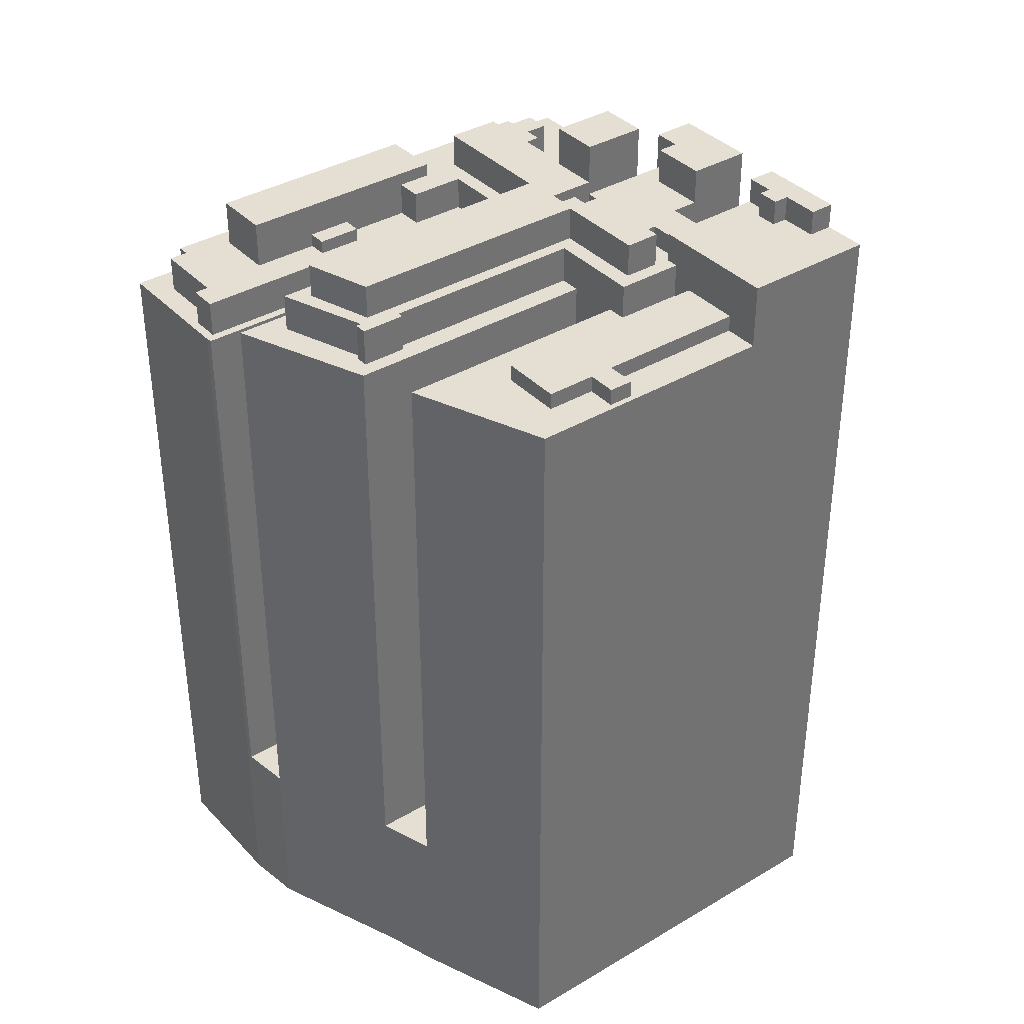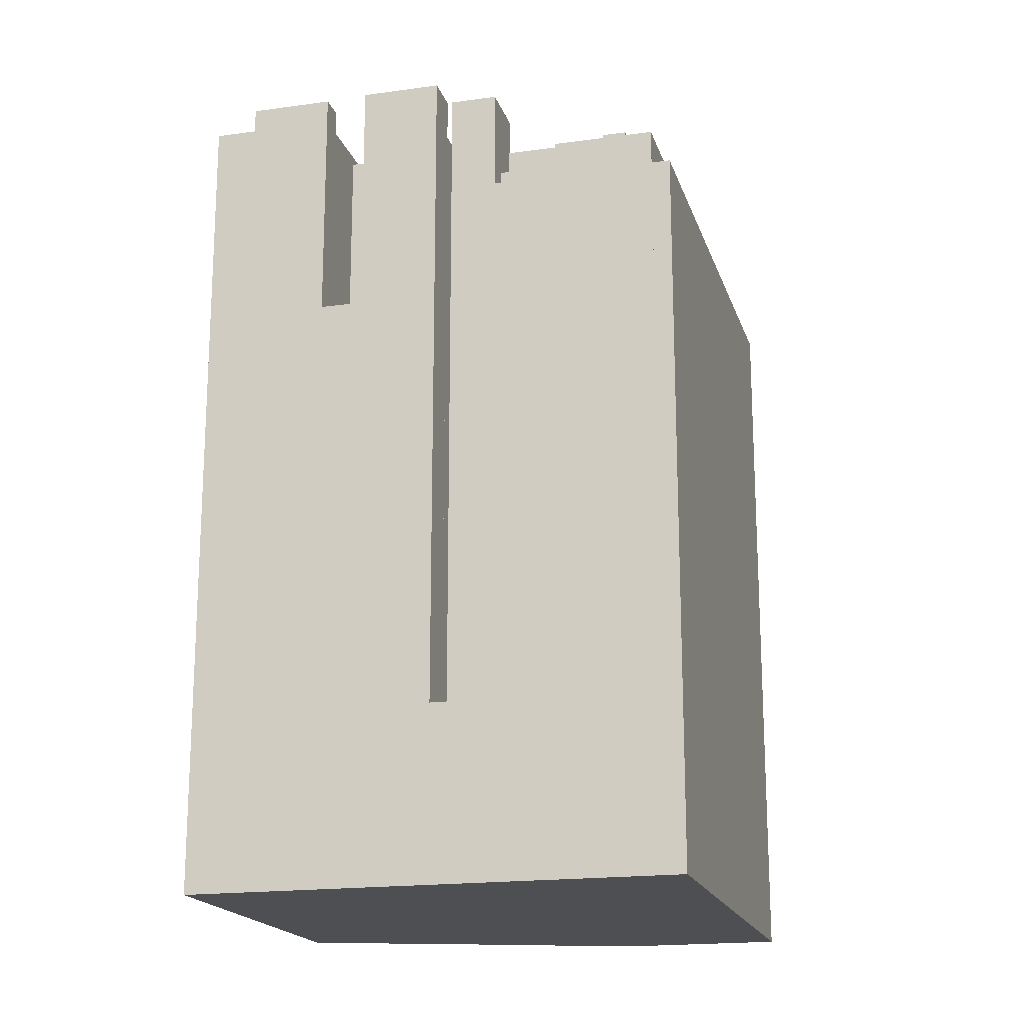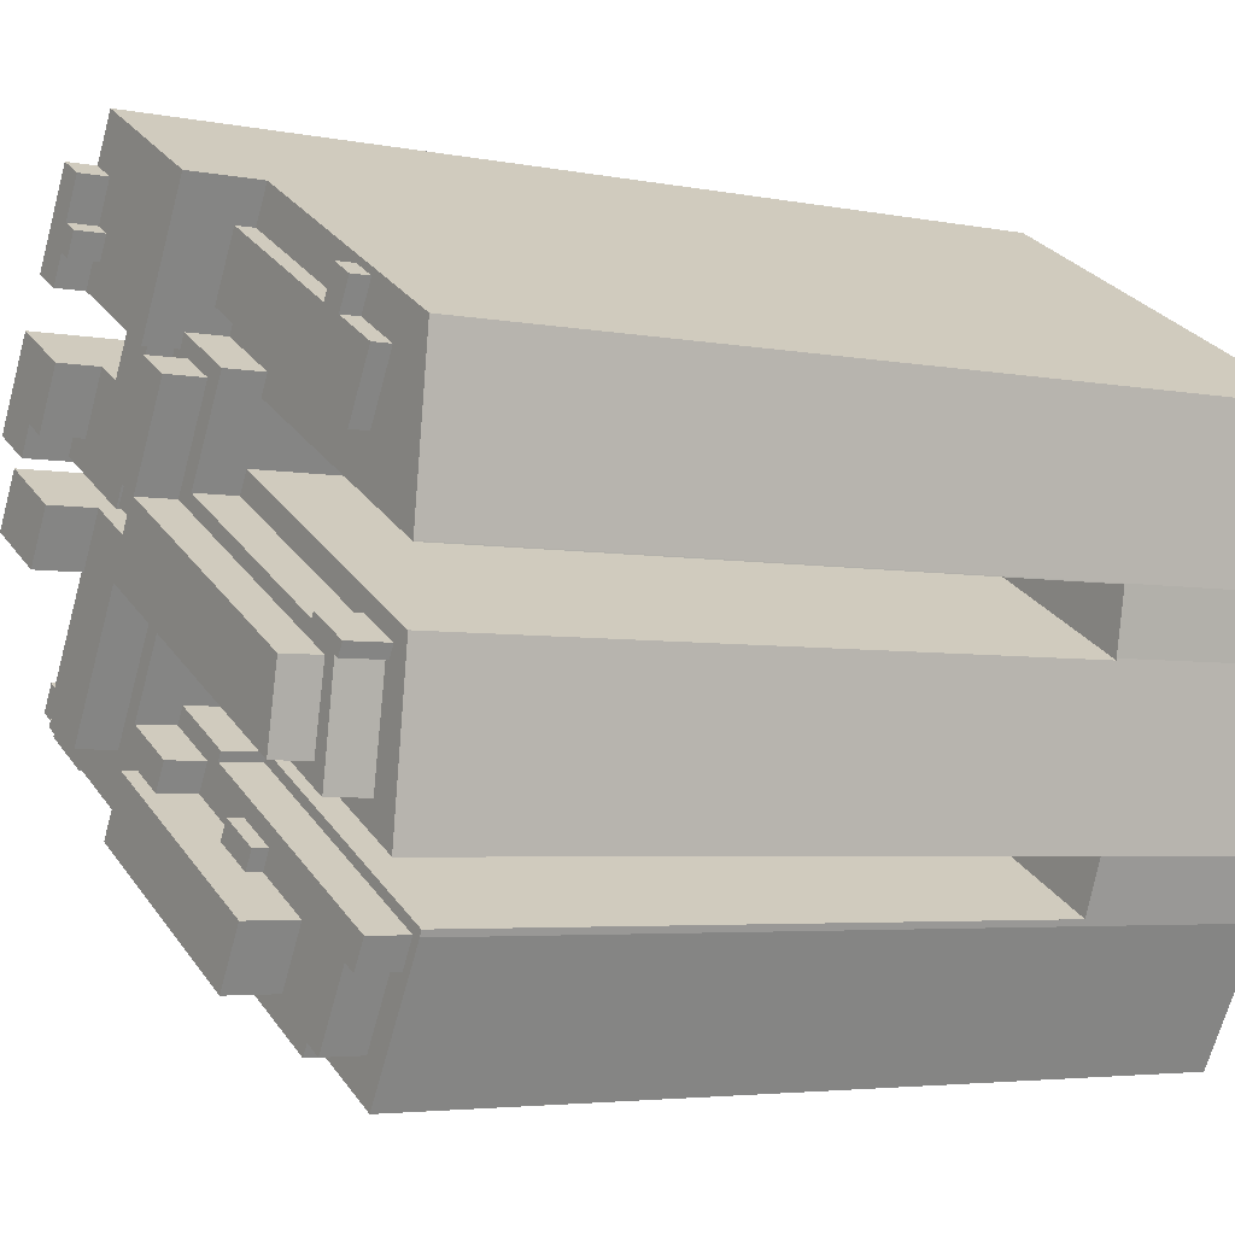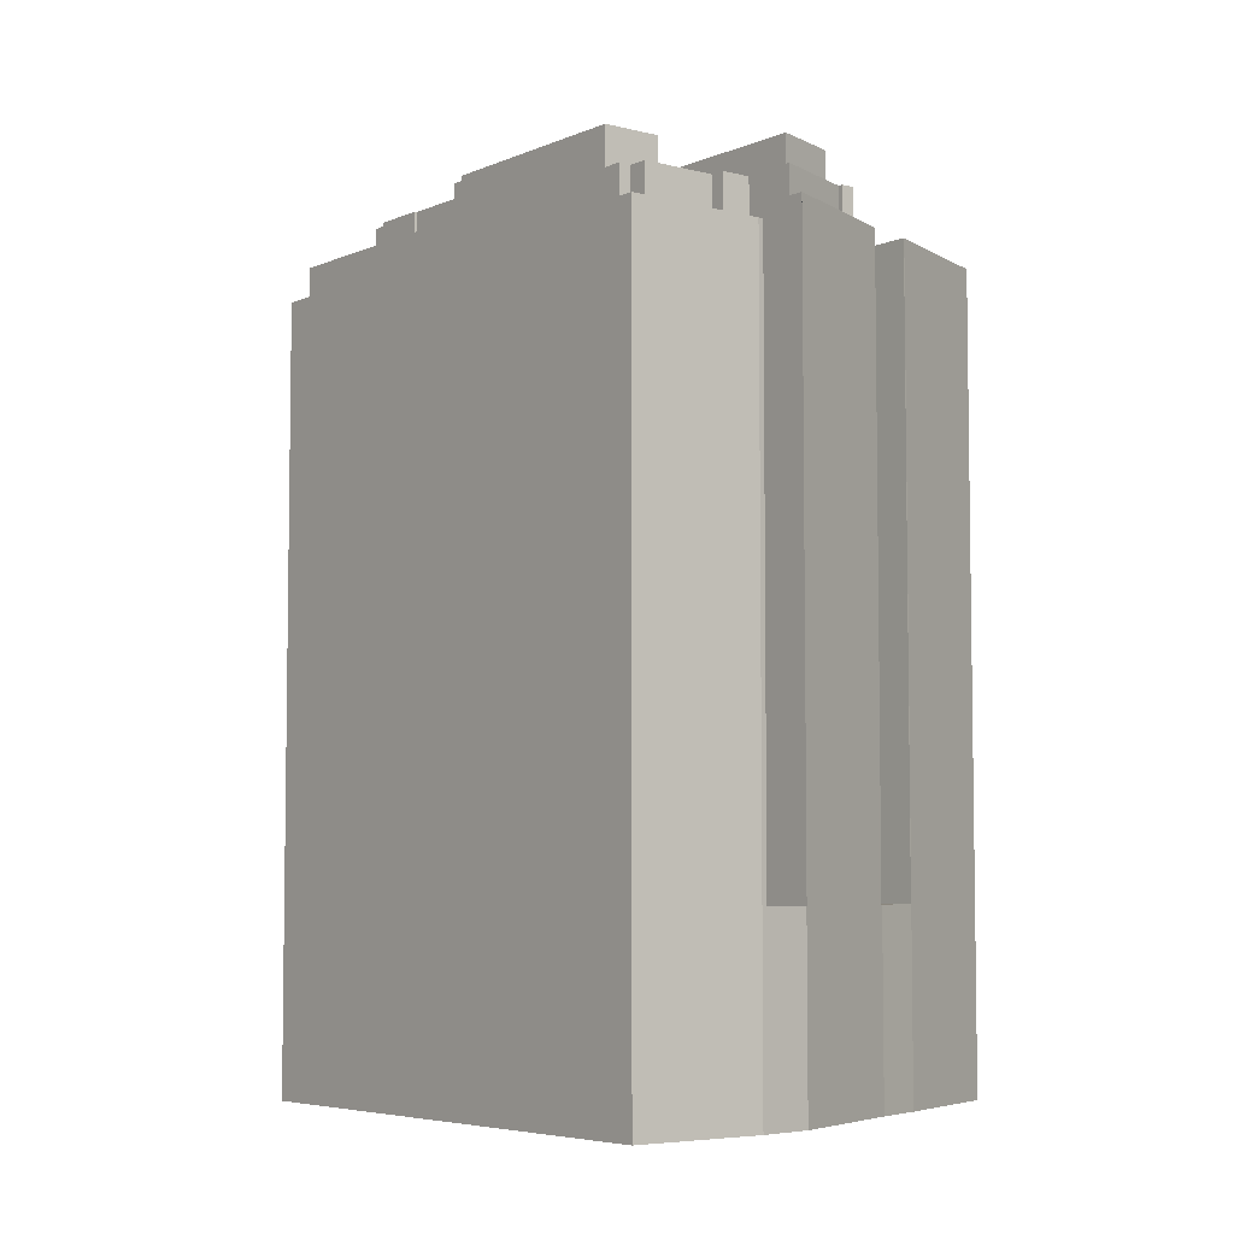
<metadata>
{"format":"obj","ext":"obj","renderer":"f3d","projection":"perspective","resolution":1024,"background":"white","views":[{"elev":37.2,"azim":-66.3,"up":"+Y"},{"elev":-18.2,"azim":76.2,"up":"+Y"},{"elev":-4.1,"azim":-123.5,"up":"+Z"},{"elev":-5.6,"azim":-157.0,"up":"+Y"}]}
</metadata>
<code>
v  130.8 -4.428e-15 72.32
v  85.61 -2.898e-15 47.32
v  135.5 -3.914e-15 63.91
v  73.52 -2.489e-15 40.64
v  71.61 -2.424e-15 39.59
v  222.4 5.716e-15 -93.36
v  136 9.161e-15 -149.6
v  226 6.114e-15 -99.86
v  55.38 1.189e-14 -194.2
v  51.1 1.203e-14 -196.5
v  44.3 1.128e-14 -184.2
v  203 3.567e-15 -58.25
v  26.18 9.275e-15 -151.5
v  178.3 8.249e-16 -13.47
v  25.38 9.15e-15 -149.4
v  18.46 8.061e-15 -131.6
v  18.44 8.052e-15 -131.5
v  11.11 4.675e-15 -76.35
v  177.7 7.656e-16 -12.5
v  175 4.641e-16 -7.58
v  162.9 -8.797e-16 14.37
v  11.03 4.637e-15 -75.72
v  7.301 3.37e-15 -55.04
v  154.7 -1.782e-15 29.1
v  7.244 3.351e-15 -54.73
v  0 0 0
v  138.8 -3.542e-15 57.85
v  52.72 -1.784e-15 29.14
v  105 1.021e-14 -166.7
v  67.65 1.147e-14 -187.4
v  136.5 335.4 30.62
v  137.6 335.4 40.8
v  140.5 335.4 32.83
v  132.4 335.4 37.94
v  145.4 335.4 23.94
v  138.8 335.4 57.85
v  154.7 335.4 29.1
v  130.7 335.4 53.33
v  124.8 325.7 12.58
v  140.5 325.7 32.83
v  145.4 325.7 23.94
v  112.5 325.7 5.736
v  109.5 325.7 4.103
v  107.1 325.7 8.446
v  136.5 325.7 30.62
v  103.2 325.7 15.42
v  132.4 325.7 37.94
v  92.05 325.7 35.67
v  130.7 325.7 53.33
v  135.5 325.7 63.91
v  138.8 325.7 57.85
v  85.61 325.7 47.32
v  130.8 325.7 72.32
v  137.6 325.7 40.8
v  141.9 240.2 2.798
v  154.7 240.2 29.1
v  162.9 240.2 14.37
v  133 240.2 -2.151
v  145.4 240.2 23.94
v  124.8 240.2 12.58
v  164.3 336 -21.18
v  177.7 336 -12.5
v  178.3 336 -13.47
v  175 336 -7.58
v  162.9 336 14.37
v  163.6 336 -19.87
v  159.3 336 -12.19
v  141.9 336 2.798
v  152.4 336 -16.04
v  28.96 307.2 -25.64
v  92.05 307.2 35.67
v  103.2 307.2 15.42
v  42.02 307.2 8.015
v  36.62 307.2 17.78
v  33.95 307.2 3.801
v  17.66 307.2 -5.204
v  28.66 307.2 13.38
v  153.3 322.3 -25.54
v  159.3 322.3 -12.19
v  163.6 322.3 -19.87
v  131.7 322.3 -37.48
v  152.4 322.3 -16.04
v  141.9 322.3 2.798
v  133 322.3 -2.151
v  114.8 322.3 -6.8
v  118.3 322.3 -4.847
v  124.8 322.3 12.58
v  112.5 322.3 5.736
v  153.7 342.8 -47.24
v  153.3 342.8 -25.54
v  162.6 342.8 -42.34
v  142.1 342.8 -53.66
v  141 342.8 -54.27
v  131.7 342.8 -37.48
v  88.1 300.9 -10.45
v  28.96 300.9 -25.64
v  84.54 300.9 -4.024
v  103.2 300.9 15.42
v  107.1 300.9 8.446
v  42.02 300.9 8.015
v  36.62 300.9 17.78
v  92.05 300.9 35.67
v  7.301 300.9 -55.04
v  7.244 300.9 -54.73
v  0 300.9 1.843e-14
v  17.66 300.9 -5.204
v  33.95 300.9 3.801
v  28.66 300.9 13.38
v  52.72 300.9 29.14
v  71.61 300.9 39.59
v  85.61 300.9 47.32
v  73.52 300.9 40.64
v  178.8 69.79 -71.63
v  178.3 69.79 -13.47
v  203 69.79 -58.25
v  162.6 69.79 -42.34
v  164.3 69.79 -21.18
v  153.3 69.79 -25.54
v  163.6 69.79 -19.87
v  11.11 69.79 -76.35
v  88.1 69.79 -10.45
v  97.98 69.79 -28.33
v  11.03 69.79 -75.72
v  7.301 69.79 -55.04
v  158.3 311.3 -82.97
v  153.7 311.3 -47.24
v  169.9 311.3 -76.55
v  142.1 311.3 -53.66
v  139.5 327.4 -90.82
v  163.6 327.4 -92.53
v  145.8 327.4 -102.3
v  162.3 327.4 -90.24
v  121.6 327.4 -58.49
v  158.3 327.4 -82.97
v  141 327.4 -54.27
v  142.1 327.4 -53.66
v  26.93 327.4 -82.09
v  32.12 327.4 -108
v  109.7 327.4 -36.33
v  116.3 327.4 -46.02
v  113.5 327.4 -41.06
v  118.7 327.4 -38.2
v  115.8 327.4 -32.96
v  92.73 327.4 -5.595
v  121.6 327.4 -29.78
v  104.6 327.4 0.9537
v  131.7 327.4 -37.48
v  171.9 314.4 -107.4
v  188.3 314.4 -94.81
v  189.8 314.4 -97.47
v  116.9 314.4 -105.8
v  135.4 314.4 -95.61
v  121.8 314.4 -114.6
v  113.5 314.4 -41.06
v  118.7 314.4 -38.2
v  116.3 314.4 -46.02
v  115.8 314.4 -32.96
v  121.6 314.4 -29.78
v  191.7 314.4 -81.92
v  196.4 314.4 -90.37
v  171.4 314.4 -106.6
v  141.2 314.4 -123.3
v  184.1 314.4 -86.13
v  180.7 314.4 -80.08
v  163.6 314.4 -92.53
v  145.8 314.4 -102.3
v  133 314.4 -108.4
v  139.5 314.4 -90.82
v  132.4 314.4 -90.26
v  121.6 314.4 -58.49
v  123.2 314.4 -73.59
v  119.3 314.4 -66.43
v  27.81 314.4 -117
v  32.12 314.4 -108
v  22.03 314.4 -82.24
v  26.93 314.4 -82.09
v  34.02 314.4 -72.76
v  32.95 314.4 -70.83
v  20.33 314.4 -83.17
v  18.06 314.4 -79.06
v  101.8 314.4 -35.28
v  109.7 314.4 -36.33
v  92.73 314.4 -5.595
v  97.98 314.4 -28.33
v  88.1 314.4 -10.45
v  84.54 314.4 -4.024
v  107.1 314.4 8.446
v  131.7 314.4 -37.48
v  114.8 314.4 -6.8
v  104.6 314.4 0.9537
v  112.5 314.4 5.736
v  109.5 314.4 4.103
v  118.3 314.4 -4.847
v  162.3 314.4 -90.24
v  101.8 300 -35.28
v  34.02 300 -72.76
v  97.98 300 -28.33
v  32.95 300 -70.83
v  18.06 300 -79.06
v  123.2 300 -73.59
v  18.44 300 -131.5
v  119.3 300 -66.43
v  27.81 300 -117
v  11.11 300 -76.35
v  20.33 300 -83.17
v  22.03 300 -82.24
v  98.41 306.6 -127.5
v  80.43 306.6 -129.3
v  94.96 306.6 -121.3
v  83.89 306.6 -135.6
v  108.8 69.79 -103.3
v  123.2 69.79 -73.59
v  132.4 69.79 -90.26
v  18.44 69.79 -131.5
v  25.38 69.79 -149.4
v  18.46 69.79 -131.6
v  72.7 319.4 -166.7
v  141.2 319.4 -123.3
v  143.6 319.4 -127.6
v  133 319.4 -108.4
v  121.8 319.4 -114.6
v  98.41 319.4 -127.5
v  83.89 319.4 -135.6
v  62.12 319.4 -147.6
v  203 301.5 -58.25
v  191.7 301.5 -81.92
v  178.8 301.5 -71.63
v  196.4 301.5 -90.37
v  184.1 301.5 -86.13
v  180.7 301.5 -80.08
v  162.3 301.5 -90.24
v  169.9 301.5 -76.55
v  158.3 301.5 -82.97
v  62.12 301.5 -147.6
v  80.43 301.5 -129.3
v  83.89 301.5 -135.6
v  222.4 301.5 -93.36
v  189.8 301.5 -97.47
v  61.16 301.5 -182.5
v  143.6 301.5 -127.6
v  171.9 301.5 -107.4
v  171.4 301.5 -106.6
v  72.7 301.5 -166.7
v  98.41 301.5 -127.5
v  116.9 301.5 -105.8
v  121.8 301.5 -114.6
v  110.4 301.5 -106.2
v  94.96 301.5 -121.3
v  29.59 301.5 -150.9
v  39.44 301.5 -157.7
v  58.96 301.5 -178.5
v  52.81 301.5 -181.9
v  34.77 301.5 -160.3
v  132.4 301.5 -90.26
v  135.4 301.5 -95.61
v  108.8 301.5 -103.3
v  141.2 301.5 -123.3
v  162.6 301.5 -42.34
v  153.7 301.5 -47.24
v  188.3 301.5 -94.81
v  52.81 287.6 -181.9
v  34.77 287.6 -160.3
v  39.44 287.6 -157.7
v  44.3 287.6 -184.2
v  26.18 287.6 -151.5
v  29.59 287.6 -150.9
v  25.38 287.6 -149.4
v  108.8 287.6 -103.3
v  110.4 287.6 -106.2
v  67.65 287.6 -187.4
v  61.16 287.6 -182.5
v  105 287.6 -166.7
v  222.4 287.6 -93.36
v  136 287.6 -149.6
v  226 287.6 -99.86
v  51.1 287.6 -196.5
v  55.38 287.6 -194.2
v  58.96 287.6 -178.5
g defaultobject
f 1 2 3
f 4 5 2
f 6 7 8
f 7 6 9
f 9 6 10
f 10 6 11
f 11 6 12
f 11 12 13
f 13 12 14
f 13 14 15
f 15 14 16
f 16 14 17
f 17 14 18
f 18 14 19
f 18 19 20
f 18 20 21
f 18 21 22
f 22 21 23
f 23 21 24
f 23 24 25
f 25 24 26
f 26 24 27
f 26 27 3
f 26 3 2
f 26 2 5
f 26 5 28
f 29 9 30
f 9 29 7
f 31 32 33
f 32 31 34
f 35 36 37
f 36 35 33
f 36 33 32
f 36 32 38
f 39 40 41
f 40 39 42
f 40 42 43
f 40 43 44
f 40 44 45
f 45 44 46
f 45 46 47
f 47 46 48
f 47 48 49
f 49 50 51
f 50 49 48
f 50 48 52
f 50 52 53
f 49 54 47
f 55 56 57
f 56 55 58
f 56 58 59
f 59 58 60
f 61 62 63
f 62 61 64
f 64 61 65
f 65 61 66
f 65 66 67
f 65 67 68
f 68 67 69
f 70 71 72
f 71 70 73
f 73 70 74
f 74 70 75
f 75 70 76
f 77 74 75
f 78 79 80
f 79 78 81
f 79 81 82
f 82 81 83
f 83 81 84
f 84 81 85
f 84 85 86
f 86 87 84
f 87 86 88
f 89 90 91
f 90 89 92
f 90 92 93
f 90 93 94
f 95 96 97
f 98 97 96
f 99 97 98
f 100 101 102
f 103 104 95
f 96 95 104
f 105 96 104
f 106 96 105
f 107 106 105
f 108 107 105
f 109 108 105
f 101 108 109
f 102 101 109
f 110 102 109
f 111 102 110
f 112 111 110
f 113 114 115
f 114 113 116
f 114 116 117
f 117 116 118
f 117 118 119
f 120 121 122
f 121 120 123
f 121 123 124
f 125 126 127
f 126 125 128
f 129 130 131
f 130 129 132
f 132 129 133
f 132 133 134
f 134 133 135
f 134 135 136
f 137 133 138
f 133 137 139
f 133 139 140
f 133 140 135
f 140 139 141
f 141 139 142
f 142 139 143
f 143 139 144
f 143 144 145
f 145 144 146
f 147 135 140
f 148 149 150
f 151 152 153
f 154 155 156
f 157 158 155
f 149 159 160
f 159 149 148
f 159 148 161
f 159 161 162
f 159 162 163
f 163 162 164
f 164 162 165
f 165 162 166
f 166 162 167
f 166 167 168
f 168 167 153
f 168 153 152
f 168 152 169
f 168 169 170
f 170 169 171
f 170 171 172
f 170 172 173
f 170 173 174
f 174 173 175
f 174 175 176
f 176 175 177
f 177 175 178
f 178 175 179
f 178 179 180
f 176 181 182
f 181 176 177
f 181 183 182
f 183 181 184
f 183 184 185
f 183 185 186
f 183 186 187
f 188 158 189
f 158 188 156
f 158 156 155
f 189 158 190
f 189 190 191
f 191 190 192
f 192 190 187
f 187 190 183
f 191 193 189
f 194 164 165
f 195 196 197
f 198 197 196
f 199 197 198
f 200 201 202
f 203 202 201
f 204 203 201
f 205 203 204
f 206 203 205
f 199 205 204
f 197 199 204
f 207 208 209
f 208 207 210
f 211 212 213
f 212 211 214
f 214 211 215
f 214 215 216
f 217 218 219
f 218 217 220
f 220 217 221
f 221 217 222
f 222 217 223
f 223 217 224
f 225 226 227
f 226 225 228
f 227 226 229
f 227 229 230
f 227 230 231
f 227 231 232
f 232 231 233
f 234 235 236
f 237 228 225
f 228 237 238
f 238 237 239
f 238 239 240
f 238 240 241
f 241 240 242
f 240 239 243
f 243 239 234
f 244 245 246
f 245 244 247
f 247 244 248
f 247 248 249
f 249 248 235
f 249 235 234
f 249 234 250
f 250 234 251
f 251 234 239
f 250 251 252
f 249 250 253
f 245 254 255
f 254 245 256
f 256 245 247
f 257 242 240
f 232 258 227
f 258 232 259
f 260 228 238
f 261 262 263
f 264 265 261
f 262 261 265
f 266 262 265
f 267 266 265
f 268 266 267
f 269 266 268
f 270 271 272
f 273 272 271
f 274 272 273
f 275 274 273
f 276 264 277
f 270 277 264
f 261 270 264
f 271 270 261
f 278 271 261
f 268 247 269
f 247 268 256
f 269 249 266
f 249 269 247
f 266 253 262
f 253 266 249
f 262 250 263
f 250 262 253
f 263 252 261
f 252 263 250
f 261 251 278
f 251 261 252
f 278 239 271
f 239 278 251
f 271 237 273
f 237 271 239
f 254 152 255
f 152 254 169
f 255 151 245
f 151 255 152
f 245 153 246
f 153 245 151
f 246 222 244
f 222 246 221
f 244 209 248
f 209 244 207
f 248 208 235
f 208 248 209
f 235 210 236
f 210 235 208
f 236 224 234
f 224 236 223
f 234 217 243
f 217 234 224
f 243 219 240
f 219 243 217
f 240 218 257
f 218 240 219
f 257 161 242
f 161 257 162
f 242 148 241
f 148 242 161
f 241 150 238
f 150 241 148
f 238 149 260
f 149 238 150
f 260 160 228
f 160 260 149
f 228 159 226
f 159 228 160
f 226 163 229
f 163 226 159
f 229 164 230
f 164 229 163
f 230 194 231
f 194 230 164
f 231 134 233
f 134 231 132
f 233 127 232
f 127 233 125
f 232 126 259
f 126 232 127
f 259 91 258
f 91 259 89
f 211 267 215
f 267 211 268
f 214 200 212
f 200 214 201
f 212 169 213
f 169 212 171
f 213 256 211
f 256 213 254
f 207 223 210
f 223 207 222
f 197 181 195
f 181 197 184
f 195 177 196
f 177 195 181
f 196 178 198
f 178 196 177
f 198 180 199
f 180 198 178
f 199 179 205
f 179 199 180
f 205 175 206
f 175 205 179
f 206 173 203
f 173 206 175
f 203 172 202
f 172 203 173
f 202 171 200
f 171 202 172
f 162 220 167
f 220 162 218
f 167 221 153
f 221 167 220
f 187 43 192
f 43 187 44
f 192 42 191
f 42 192 43
f 191 86 193
f 86 191 88
f 193 85 189
f 85 193 86
f 189 81 188
f 81 189 85
f 188 140 156
f 140 188 147
f 156 141 154
f 141 156 140
f 154 142 155
f 142 154 141
f 155 143 157
f 143 155 142
f 157 145 158
f 145 157 143
f 158 146 190
f 146 158 145
f 190 144 183
f 144 190 146
f 183 139 182
f 139 183 144
f 182 137 176
f 137 182 139
f 176 138 174
f 138 176 137
f 174 133 170
f 133 174 138
f 170 129 168
f 129 170 133
f 168 131 166
f 131 168 129
f 166 130 165
f 130 166 131
f 165 132 194
f 132 165 130
f 147 93 135
f 93 147 94
f 135 92 136
f 92 135 93
f 125 136 128
f 136 125 134
f 128 89 126
f 89 128 92
f 122 204 120
f 204 122 197
f 124 95 121
f 95 124 103
f 121 184 122
f 184 121 185
f 115 227 113
f 227 115 225
f 113 258 116
f 258 113 227
f 116 90 118
f 90 116 91
f 118 80 119
f 80 118 78
f 119 61 117
f 61 119 66
f 117 63 114
f 63 117 61
f 111 48 102
f 48 111 52
f 102 73 100
f 73 102 71
f 100 74 101
f 74 100 73
f 101 77 108
f 77 101 74
f 108 75 107
f 75 108 77
f 107 76 106
f 76 107 75
f 106 70 96
f 70 106 76
f 96 72 98
f 72 96 70
f 98 44 99
f 44 98 46
f 99 186 97
f 186 99 187
f 97 185 95
f 185 97 186
f 78 94 81
f 94 78 90
f 88 39 87
f 39 88 42
f 83 69 82
f 69 83 68
f 82 67 79
f 67 82 69
f 79 66 80
f 66 79 67
f 71 46 72
f 46 71 48
f 55 84 58
f 84 55 83
f 58 87 60
f 87 58 84
f 60 41 59
f 41 60 39
f 59 37 56
f 37 59 35
f 57 68 55
f 68 57 65
f 51 38 49
f 38 51 36
f 49 32 54
f 32 49 38
f 54 34 47
f 34 54 32
f 47 31 45
f 31 47 34
f 45 33 40
f 33 45 31
f 40 35 41
f 35 40 33
f 274 8 7
f 8 274 275
f 272 7 29
f 7 272 274
f 270 29 30
f 29 270 272
f 277 30 9
f 30 277 270
f 276 9 10
f 9 276 277
f 264 10 11
f 10 264 276
f 265 11 13
f 11 265 264
f 267 13 15
f 13 267 265
f 216 15 16
f 15 216 215
f 214 16 17
f 16 214 216
f 204 17 18
f 17 204 201
f 123 18 22
f 18 123 120
f 124 22 23
f 22 124 123
f 104 23 25
f 23 104 103
f 105 25 26
f 25 105 104
f 109 26 28
f 26 109 105
f 110 28 5
f 28 110 109
f 112 5 4
f 5 112 110
f 111 4 2
f 4 111 112
f 53 2 1
f 2 53 52
f 50 1 3
f 1 50 53
f 51 3 27
f 3 51 50
f 37 27 24
f 27 37 36
f 57 24 21
f 24 57 56
f 64 21 20
f 21 64 65
f 62 20 19
f 20 62 64
f 63 19 14
f 19 63 62
f 115 14 12
f 14 115 114
f 237 12 6
f 12 237 225
f 275 6 8
f 6 275 273

</code>
